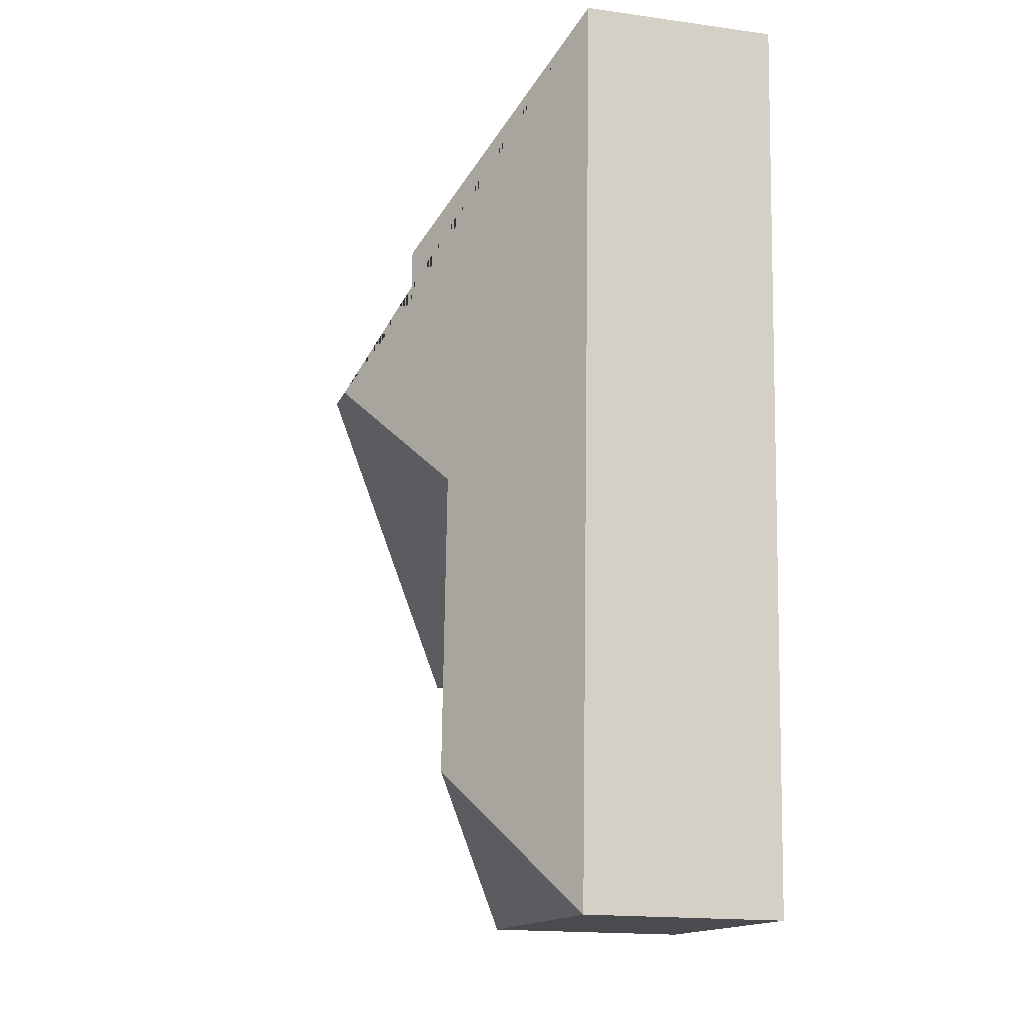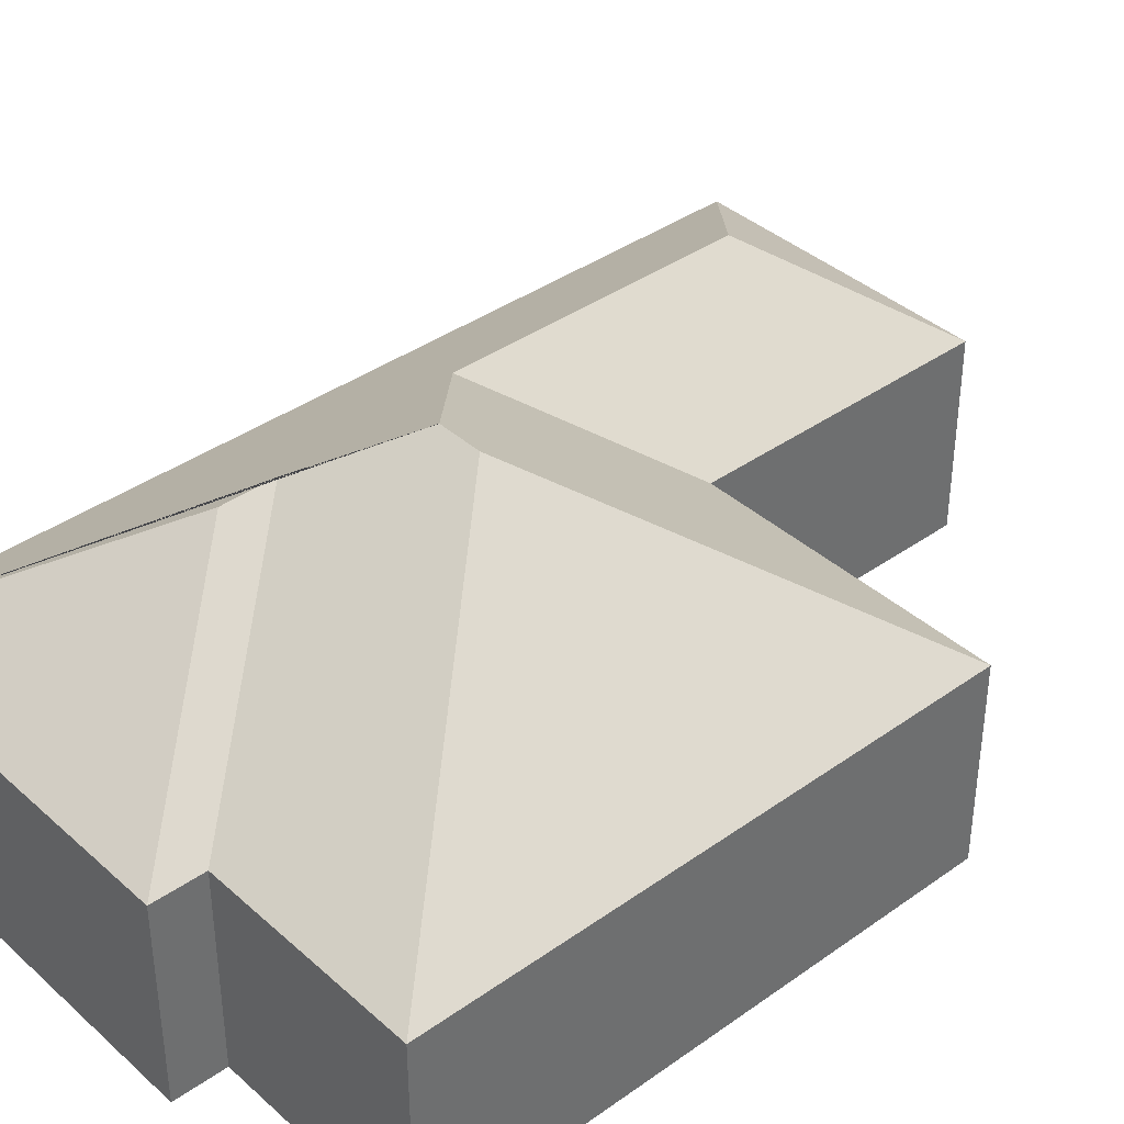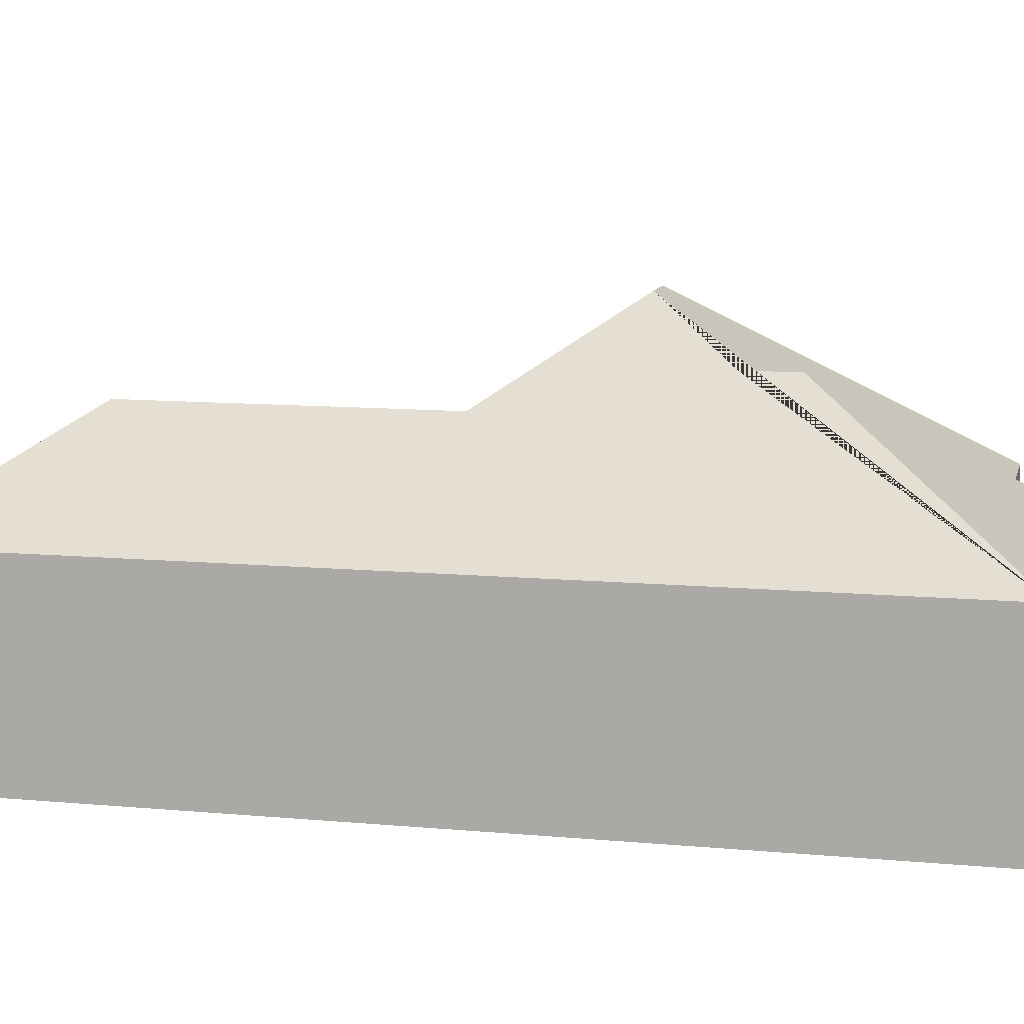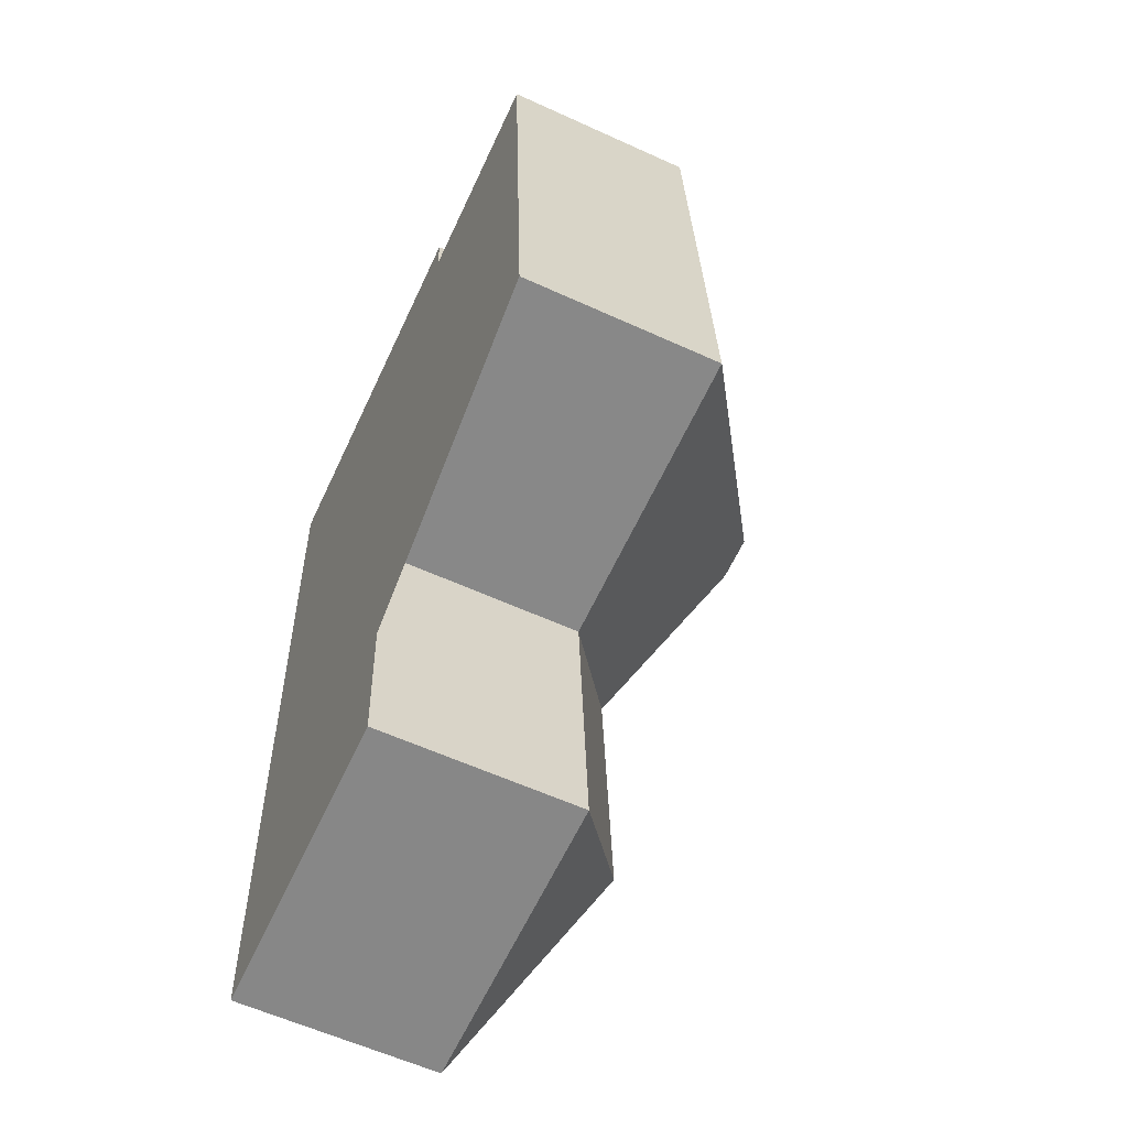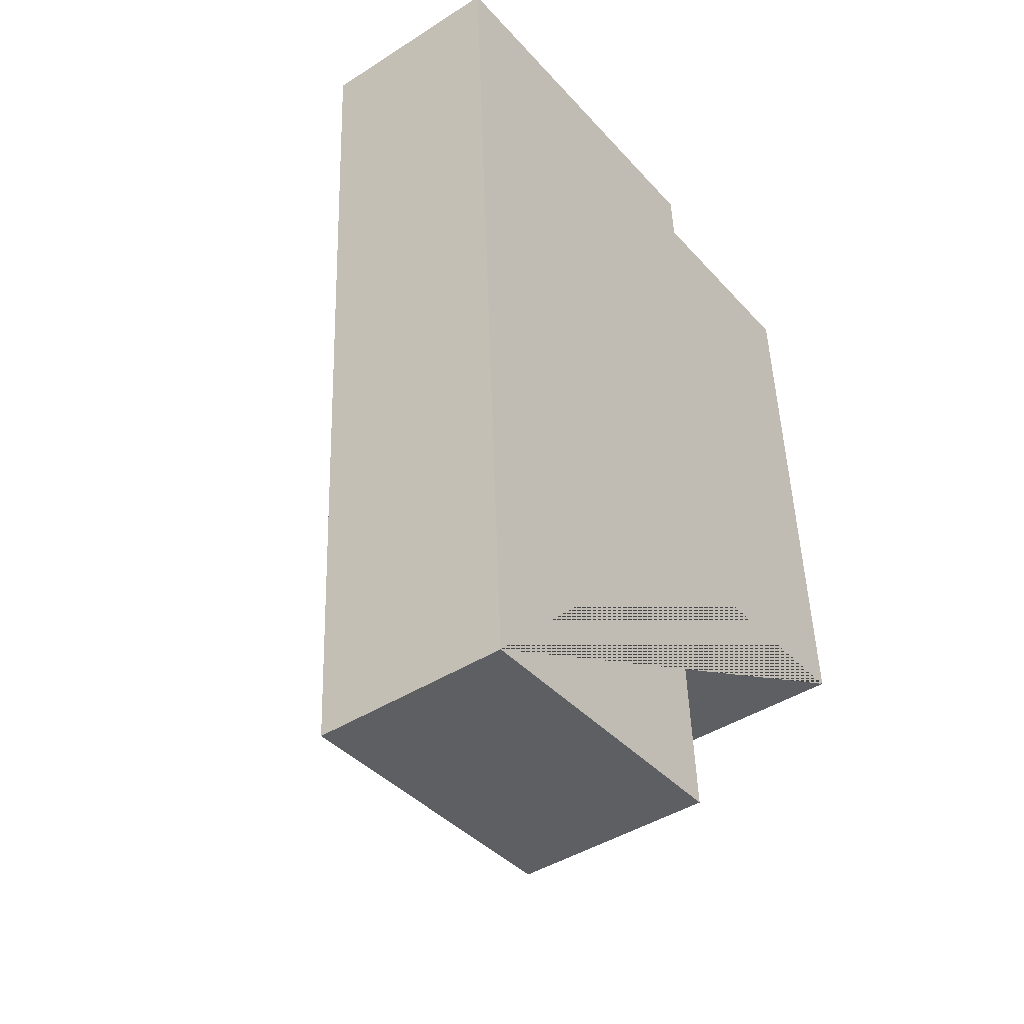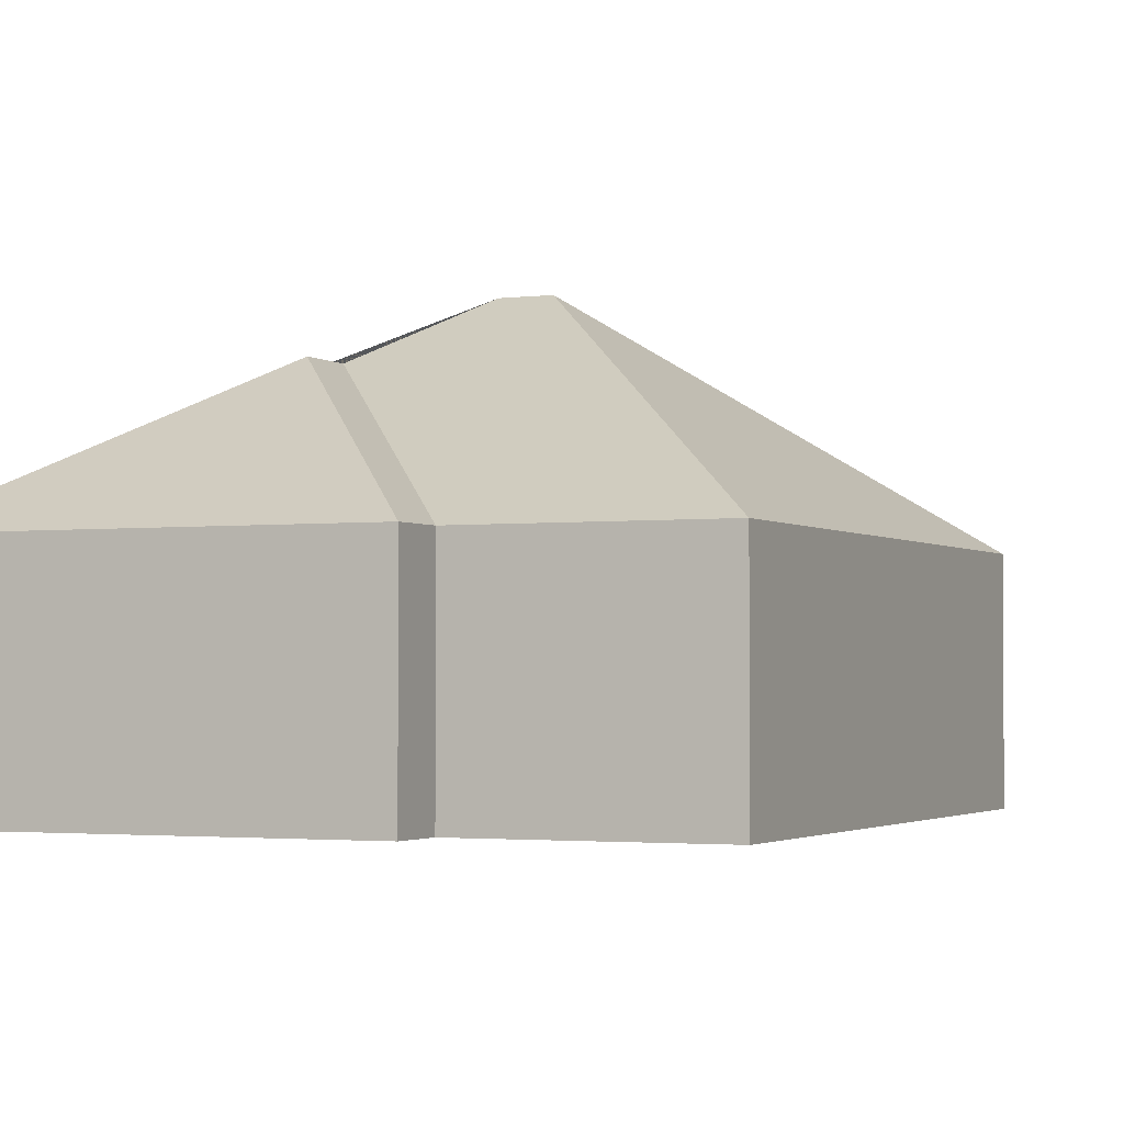
<metadata>
{"format":"obj","ext":"obj","renderer":"f3d","projection":"perspective","resolution":1024,"background":"white","views":[{"elev":-17.1,"azim":-105.5,"up":"+Z"},{"elev":38.5,"azim":45.1,"up":"+Y"},{"elev":10.5,"azim":-79.9,"up":"+Y"},{"elev":-59.6,"azim":64.9,"up":"+Z"},{"elev":-43.2,"azim":-52.9,"up":"+Z"},{"elev":-2.3,"azim":21.2,"up":"+Y"}]}
</metadata>
<code>
o CG10_500_041065_0031
v 30.4 75 -372.5
v 145.4 75 -366.4
v 87.57 112.6 -314.4
v 252.3 75 -245.6
v 139.1 75 -252.2
v 81.47 112.6 -200.5
v 130.7 145 -150.2
v 147.6 145 -149.2
v 96.9 124.9 -120.1
v 95.77 124.8 -99.87
v 160.7 75 -37.95
v 241.1 75 -33.69
v 12.13 75 -26.42
v 159.6 75 -18.65
v 30.4 0 -372.5
v 145.4 0 -366.4
v 139.1 0 -252.2
v 252.3 0 -245.6
v 241.1 0 -33.69
v 160.7 0 -37.95
v 159.6 0 -18.65
v 12.13 0 -26.42
f 13 10 9 7 6 3 1
f 13 14 10
f 14 11 9 10
f 11 12 8 7 9
f 12 4 8
f 1 3 2
f 2 3 6 5
f 5 6 7 8 4
f 15 16 17 18 19 20 21 22
f 1 15 16 2
f 2 16 17 5
f 5 17 18 4
f 4 18 19 12
f 12 19 20 11
f 11 20 21 14
f 14 21 22 13
f 13 22 15 1

</code>
